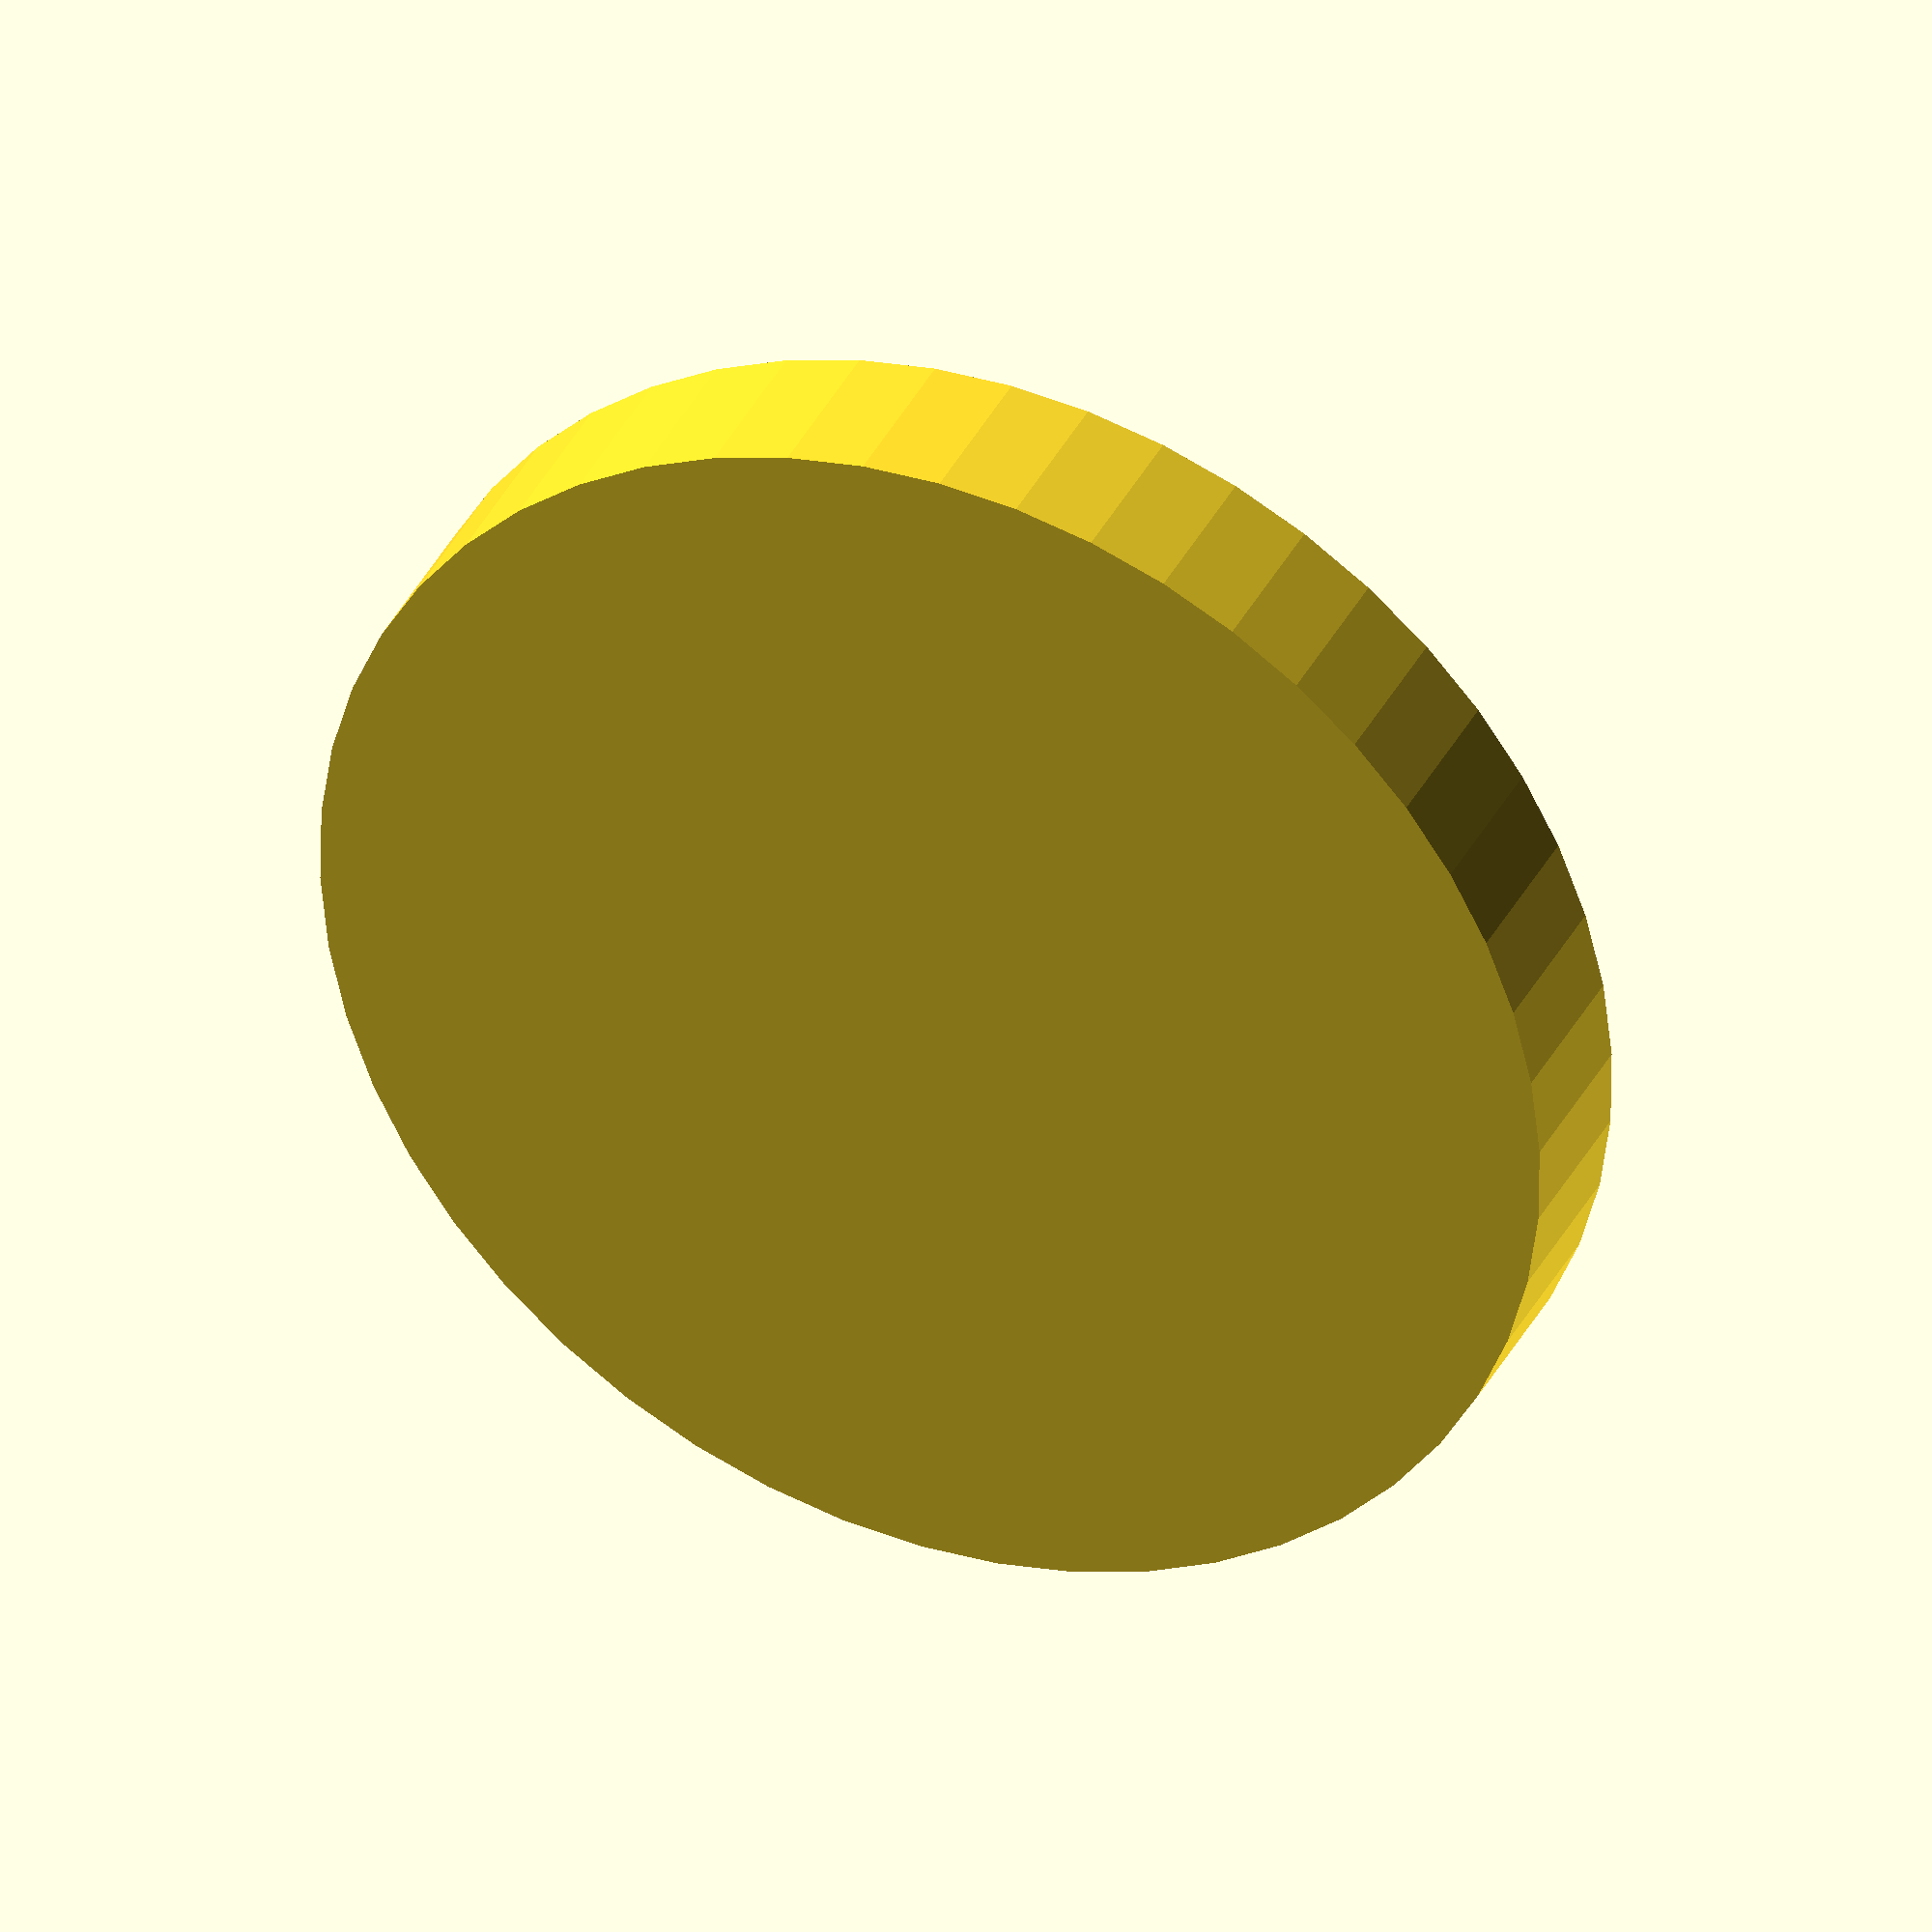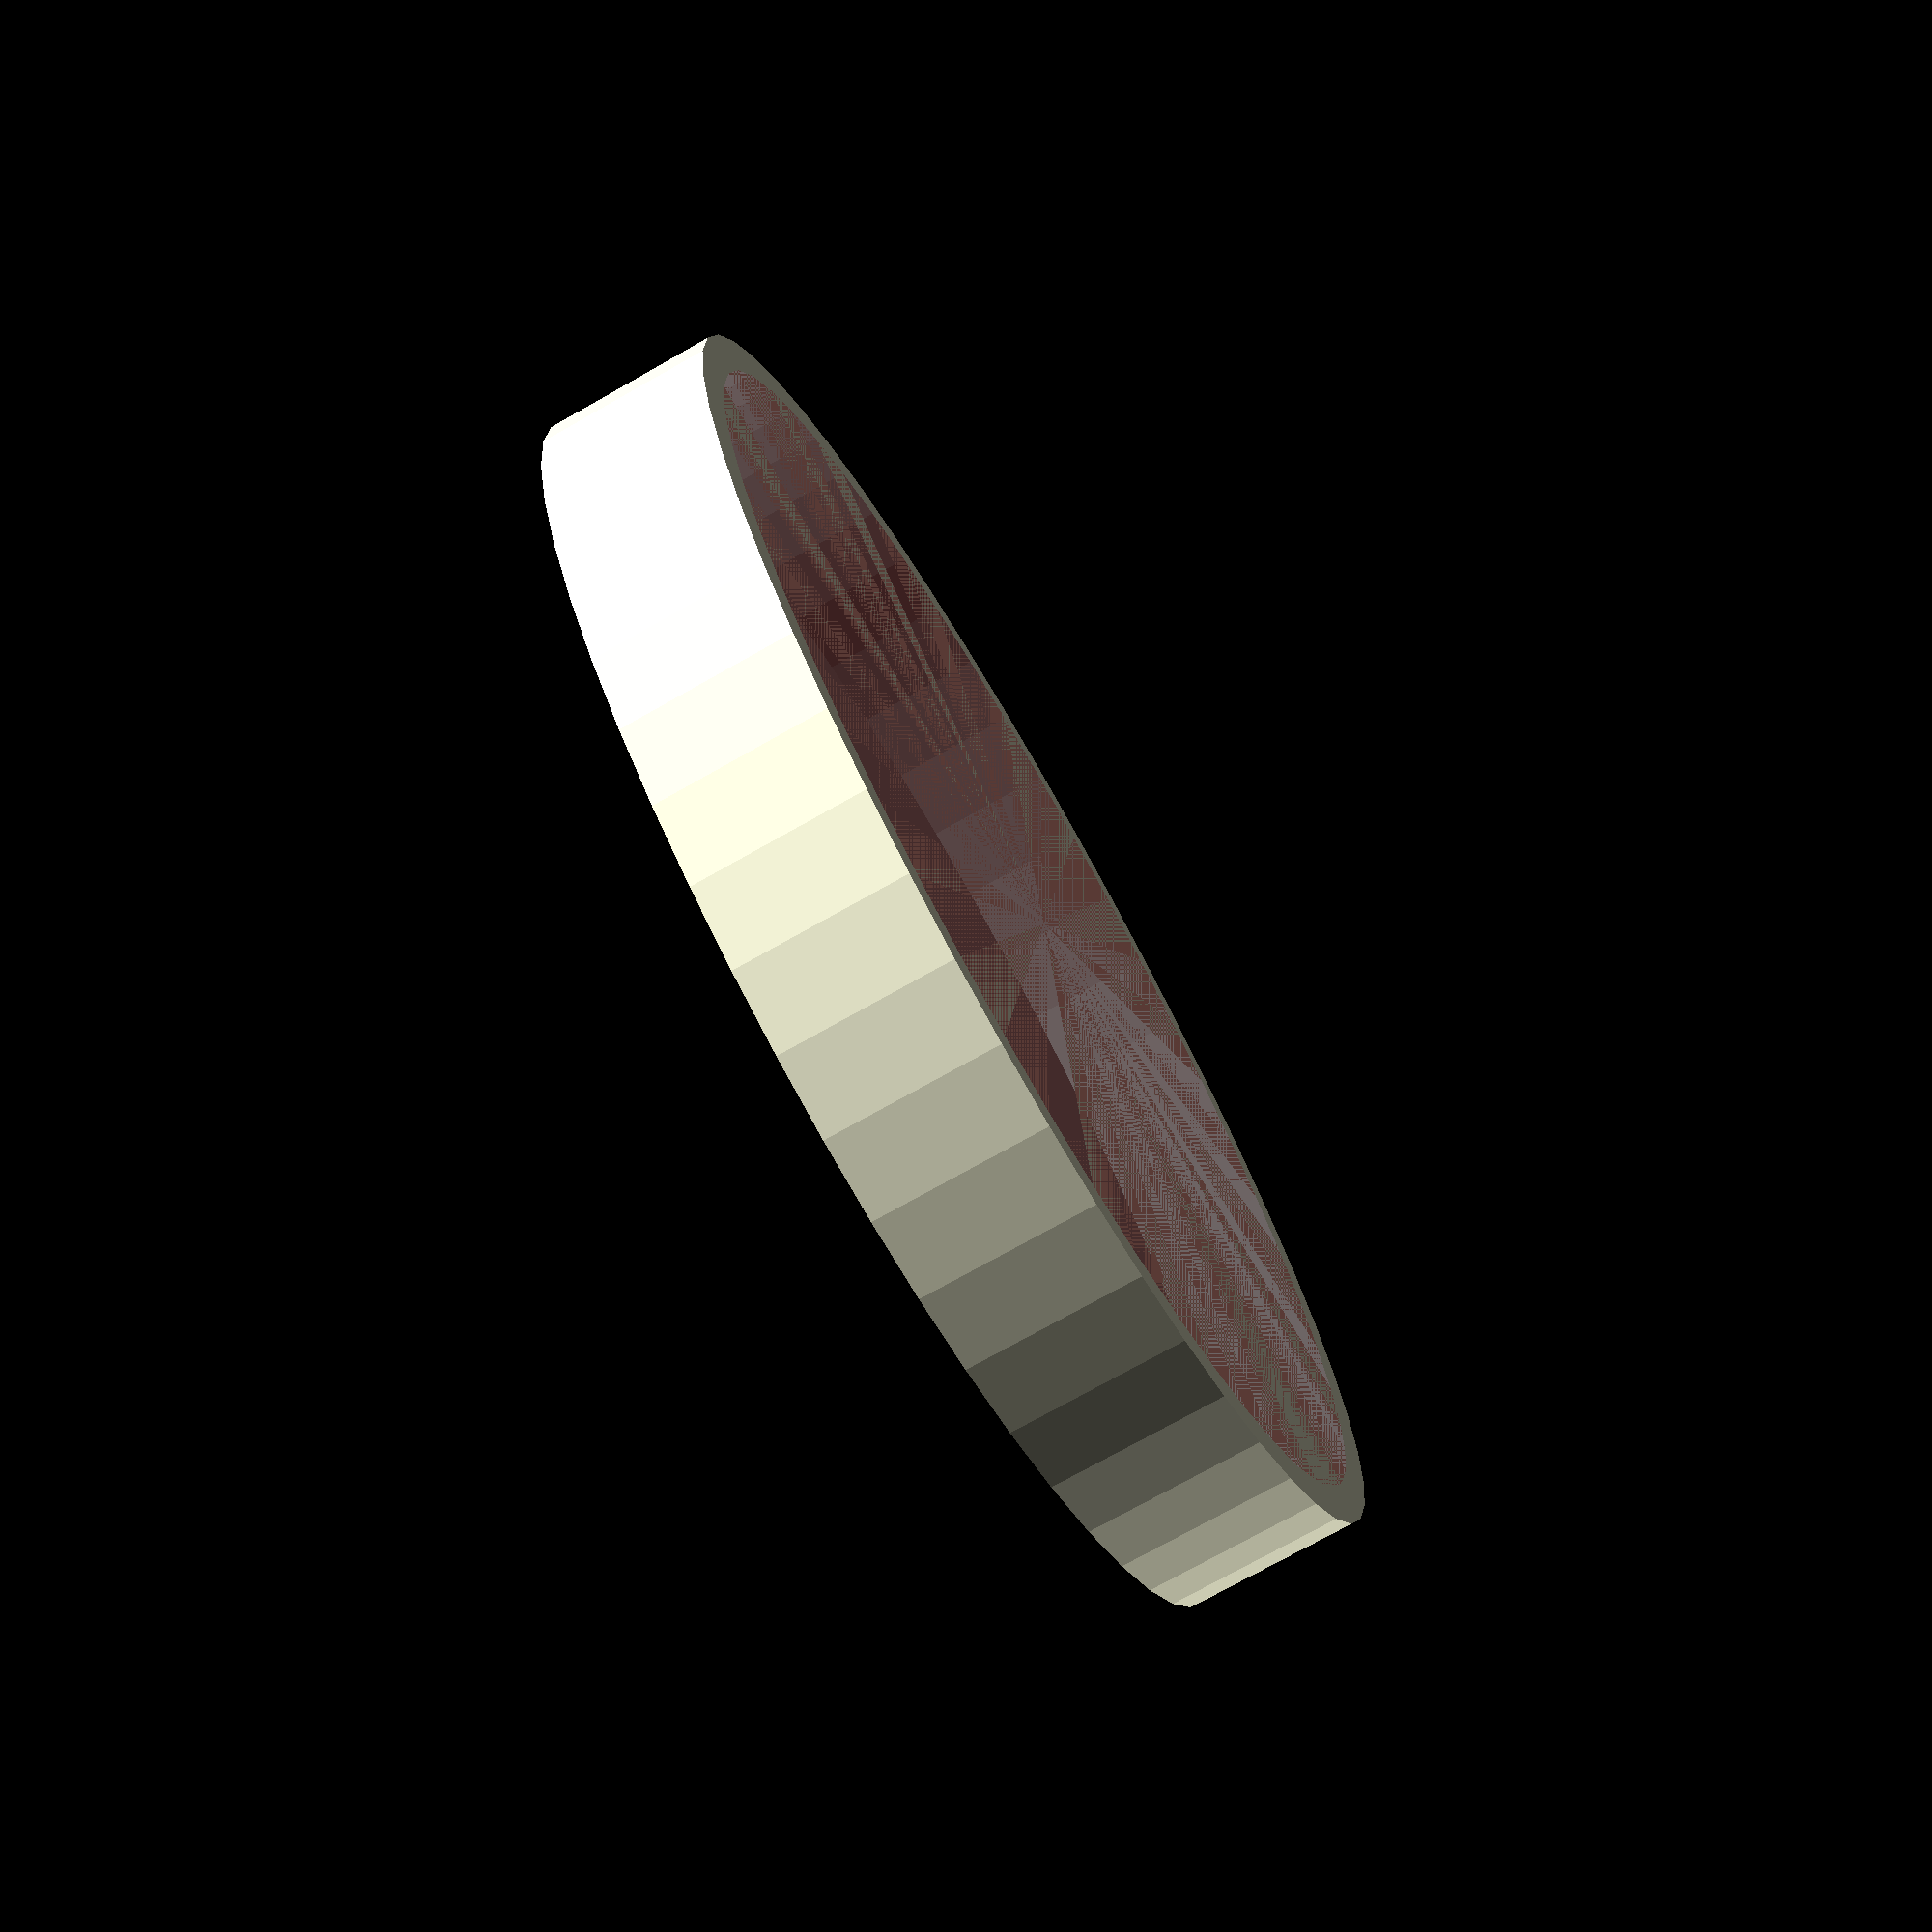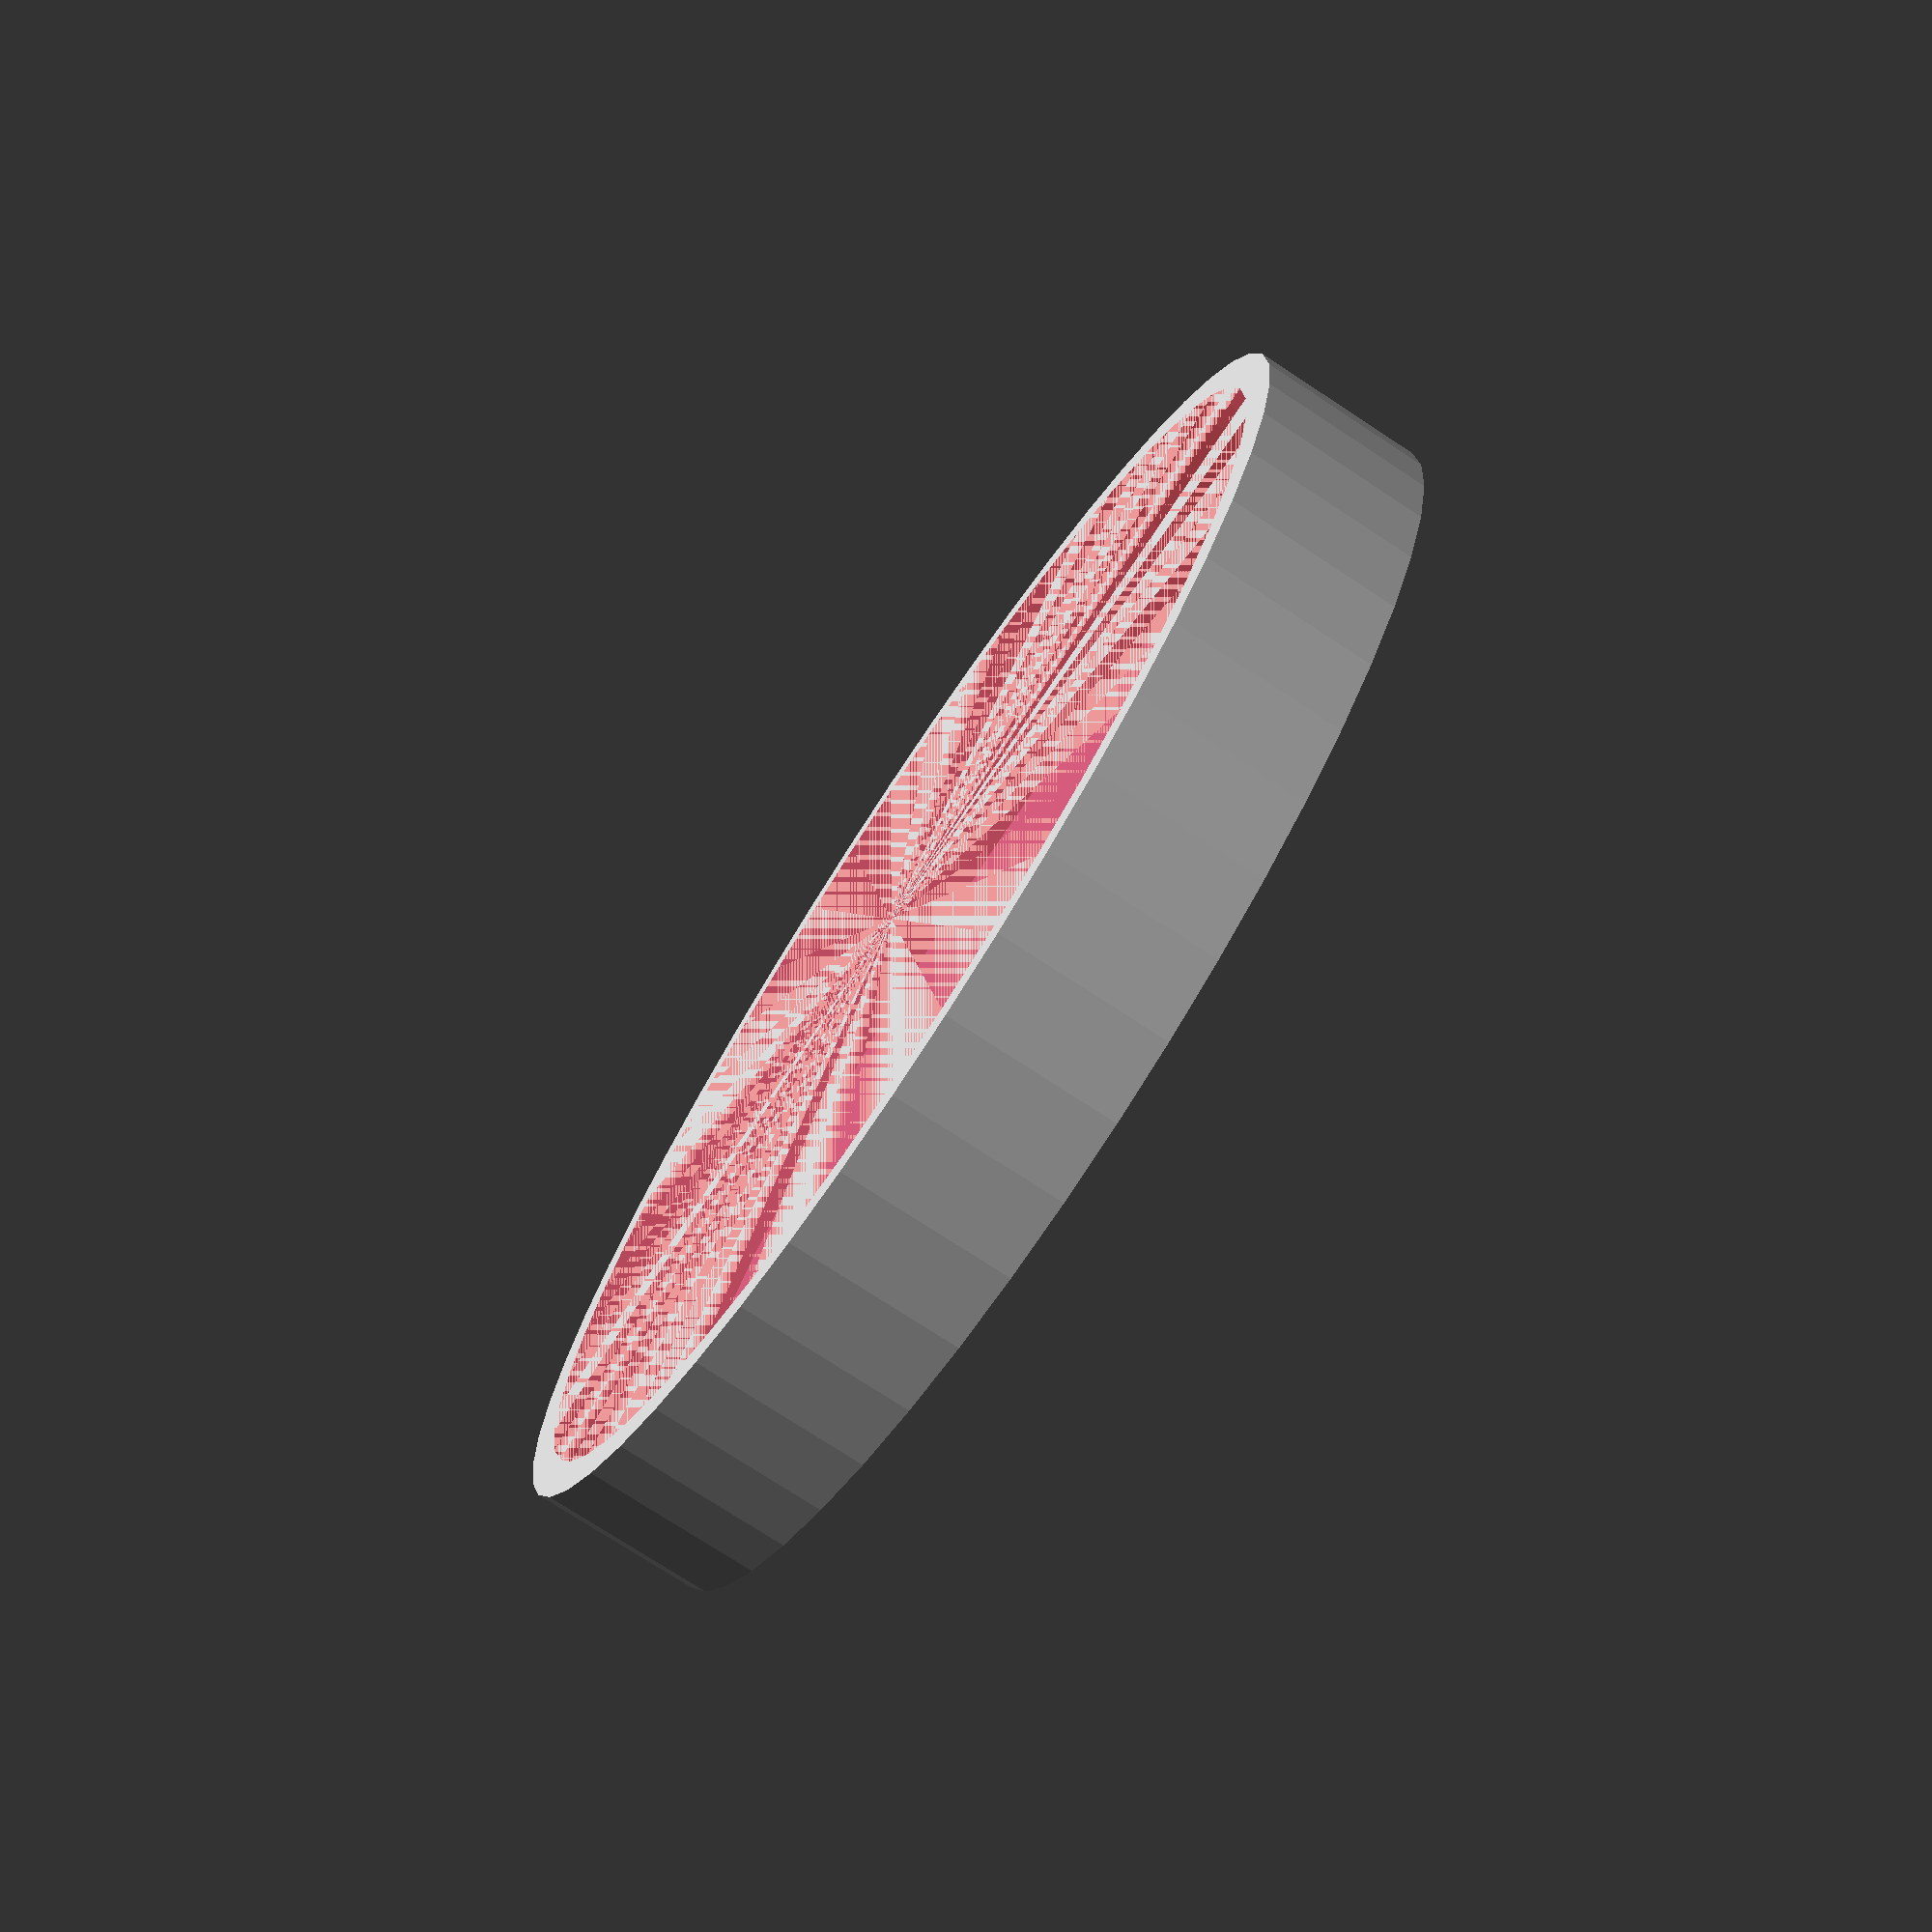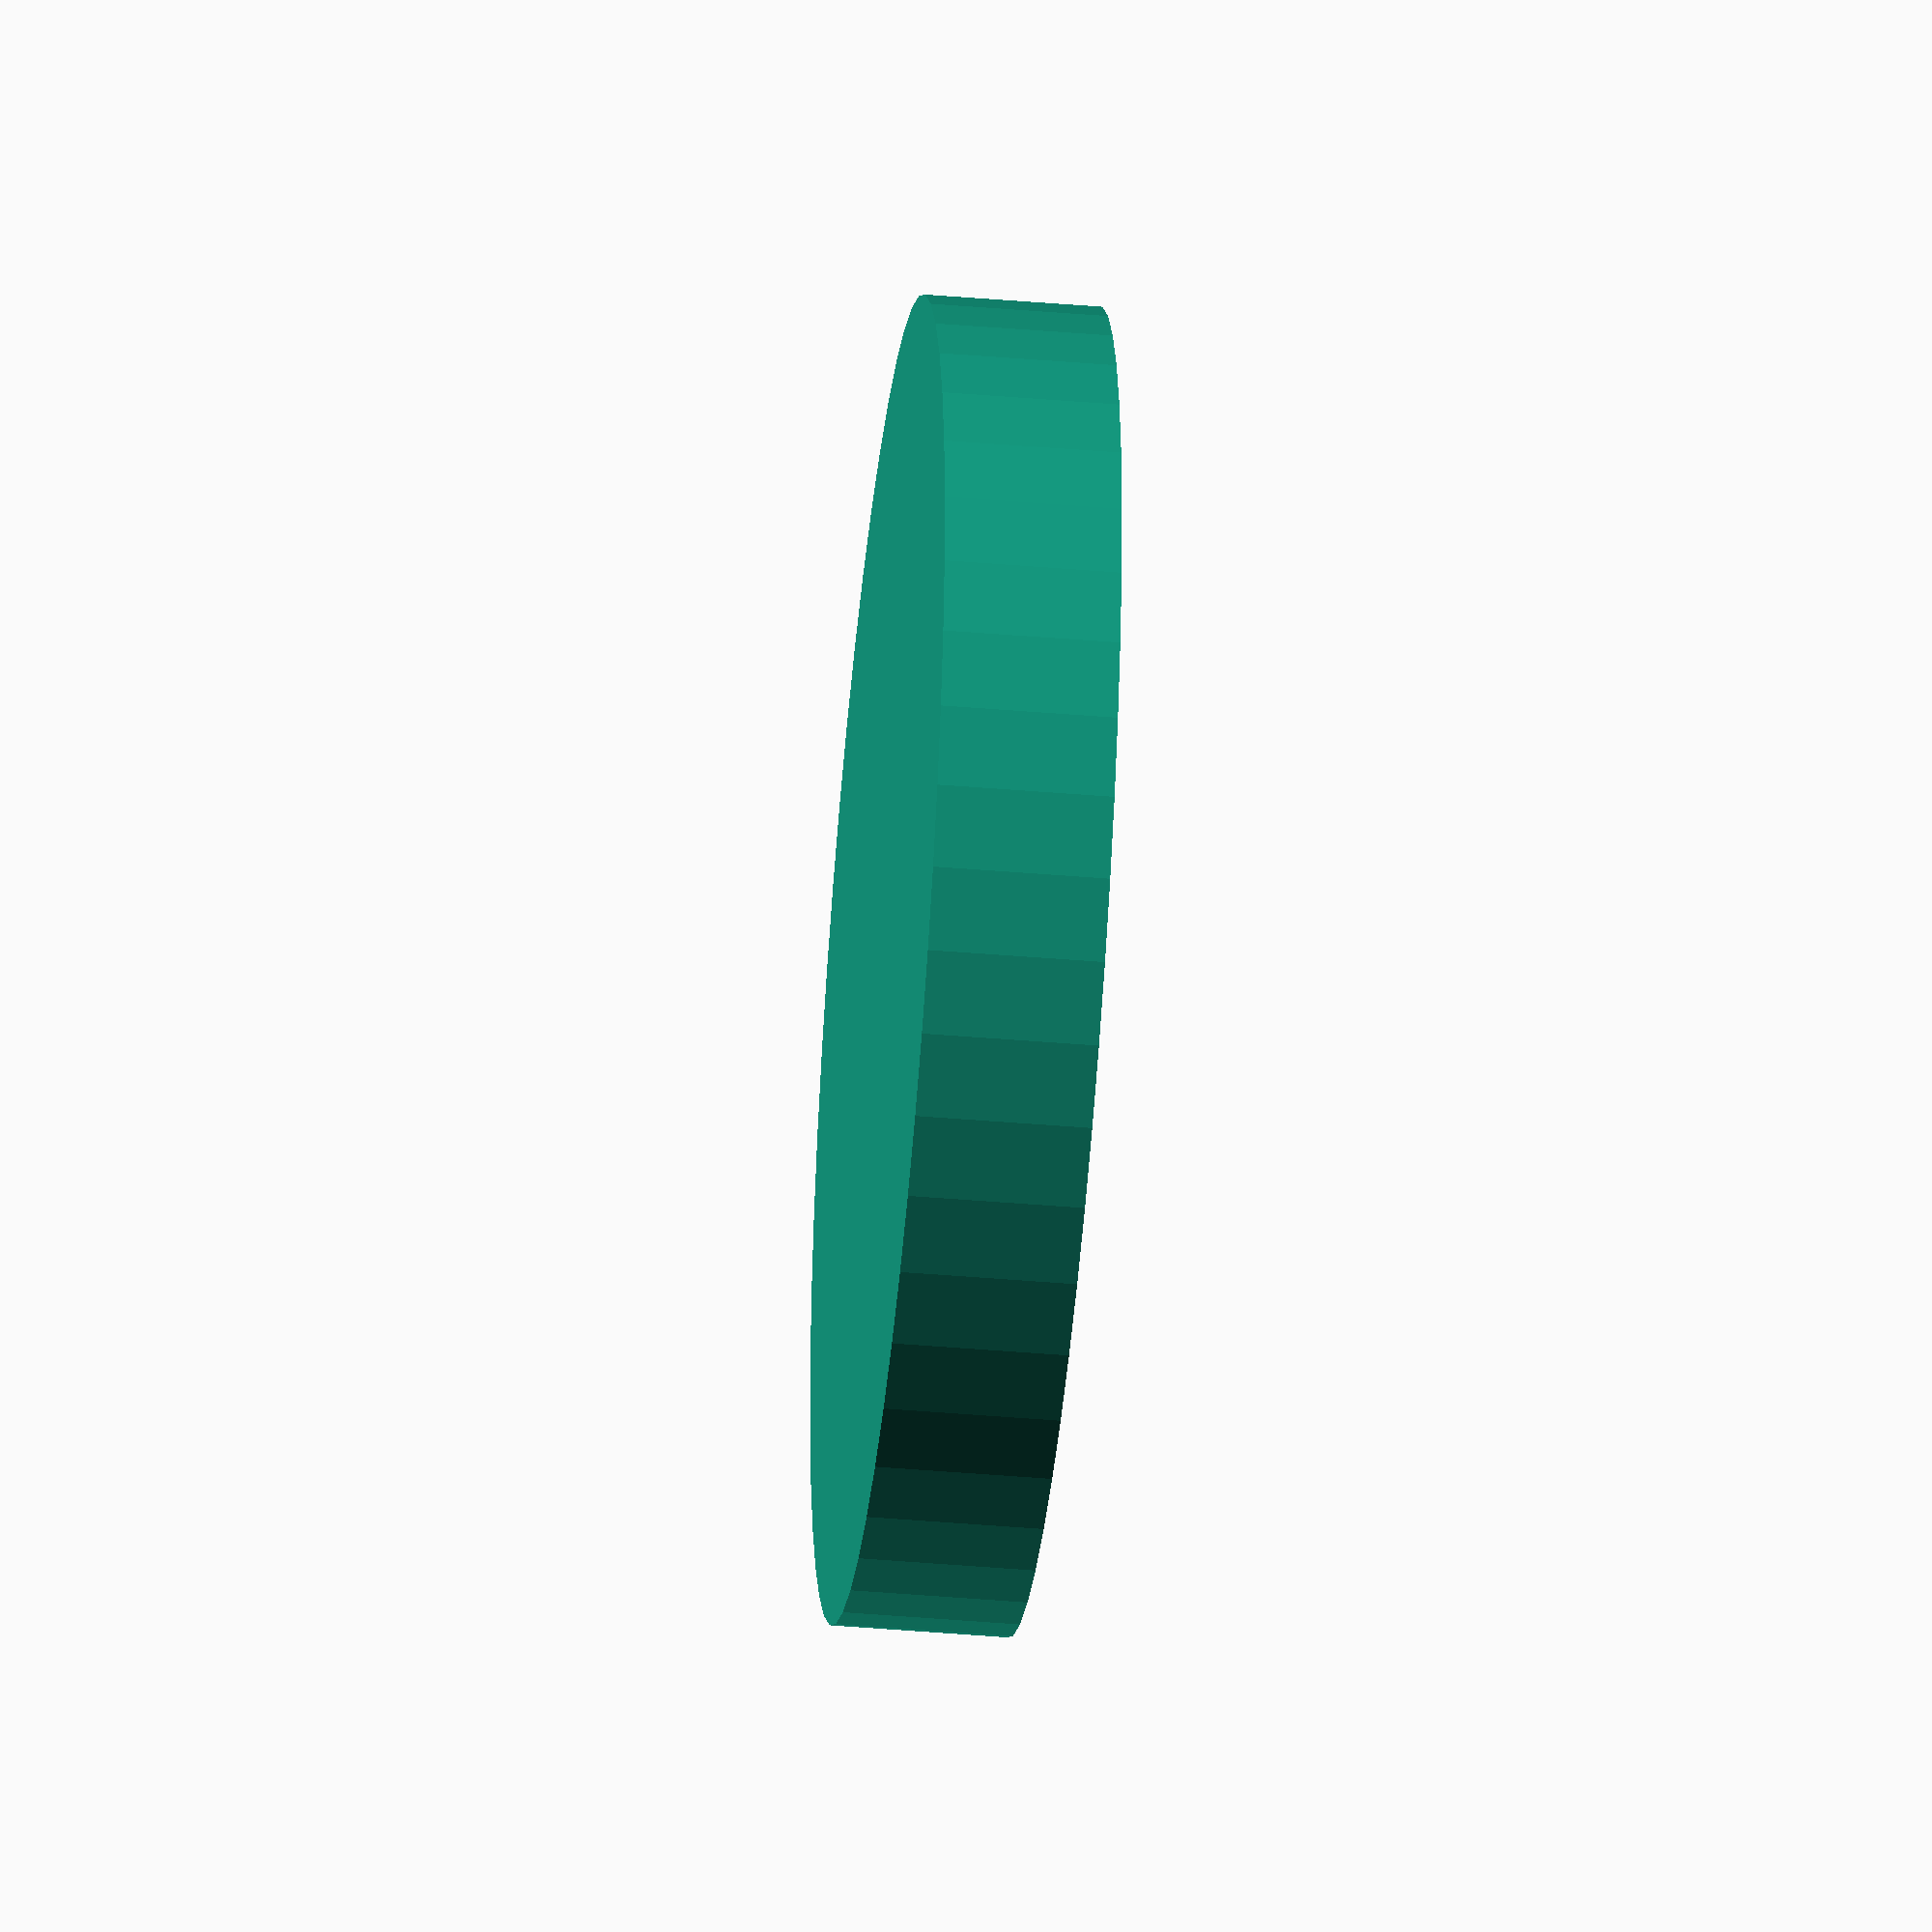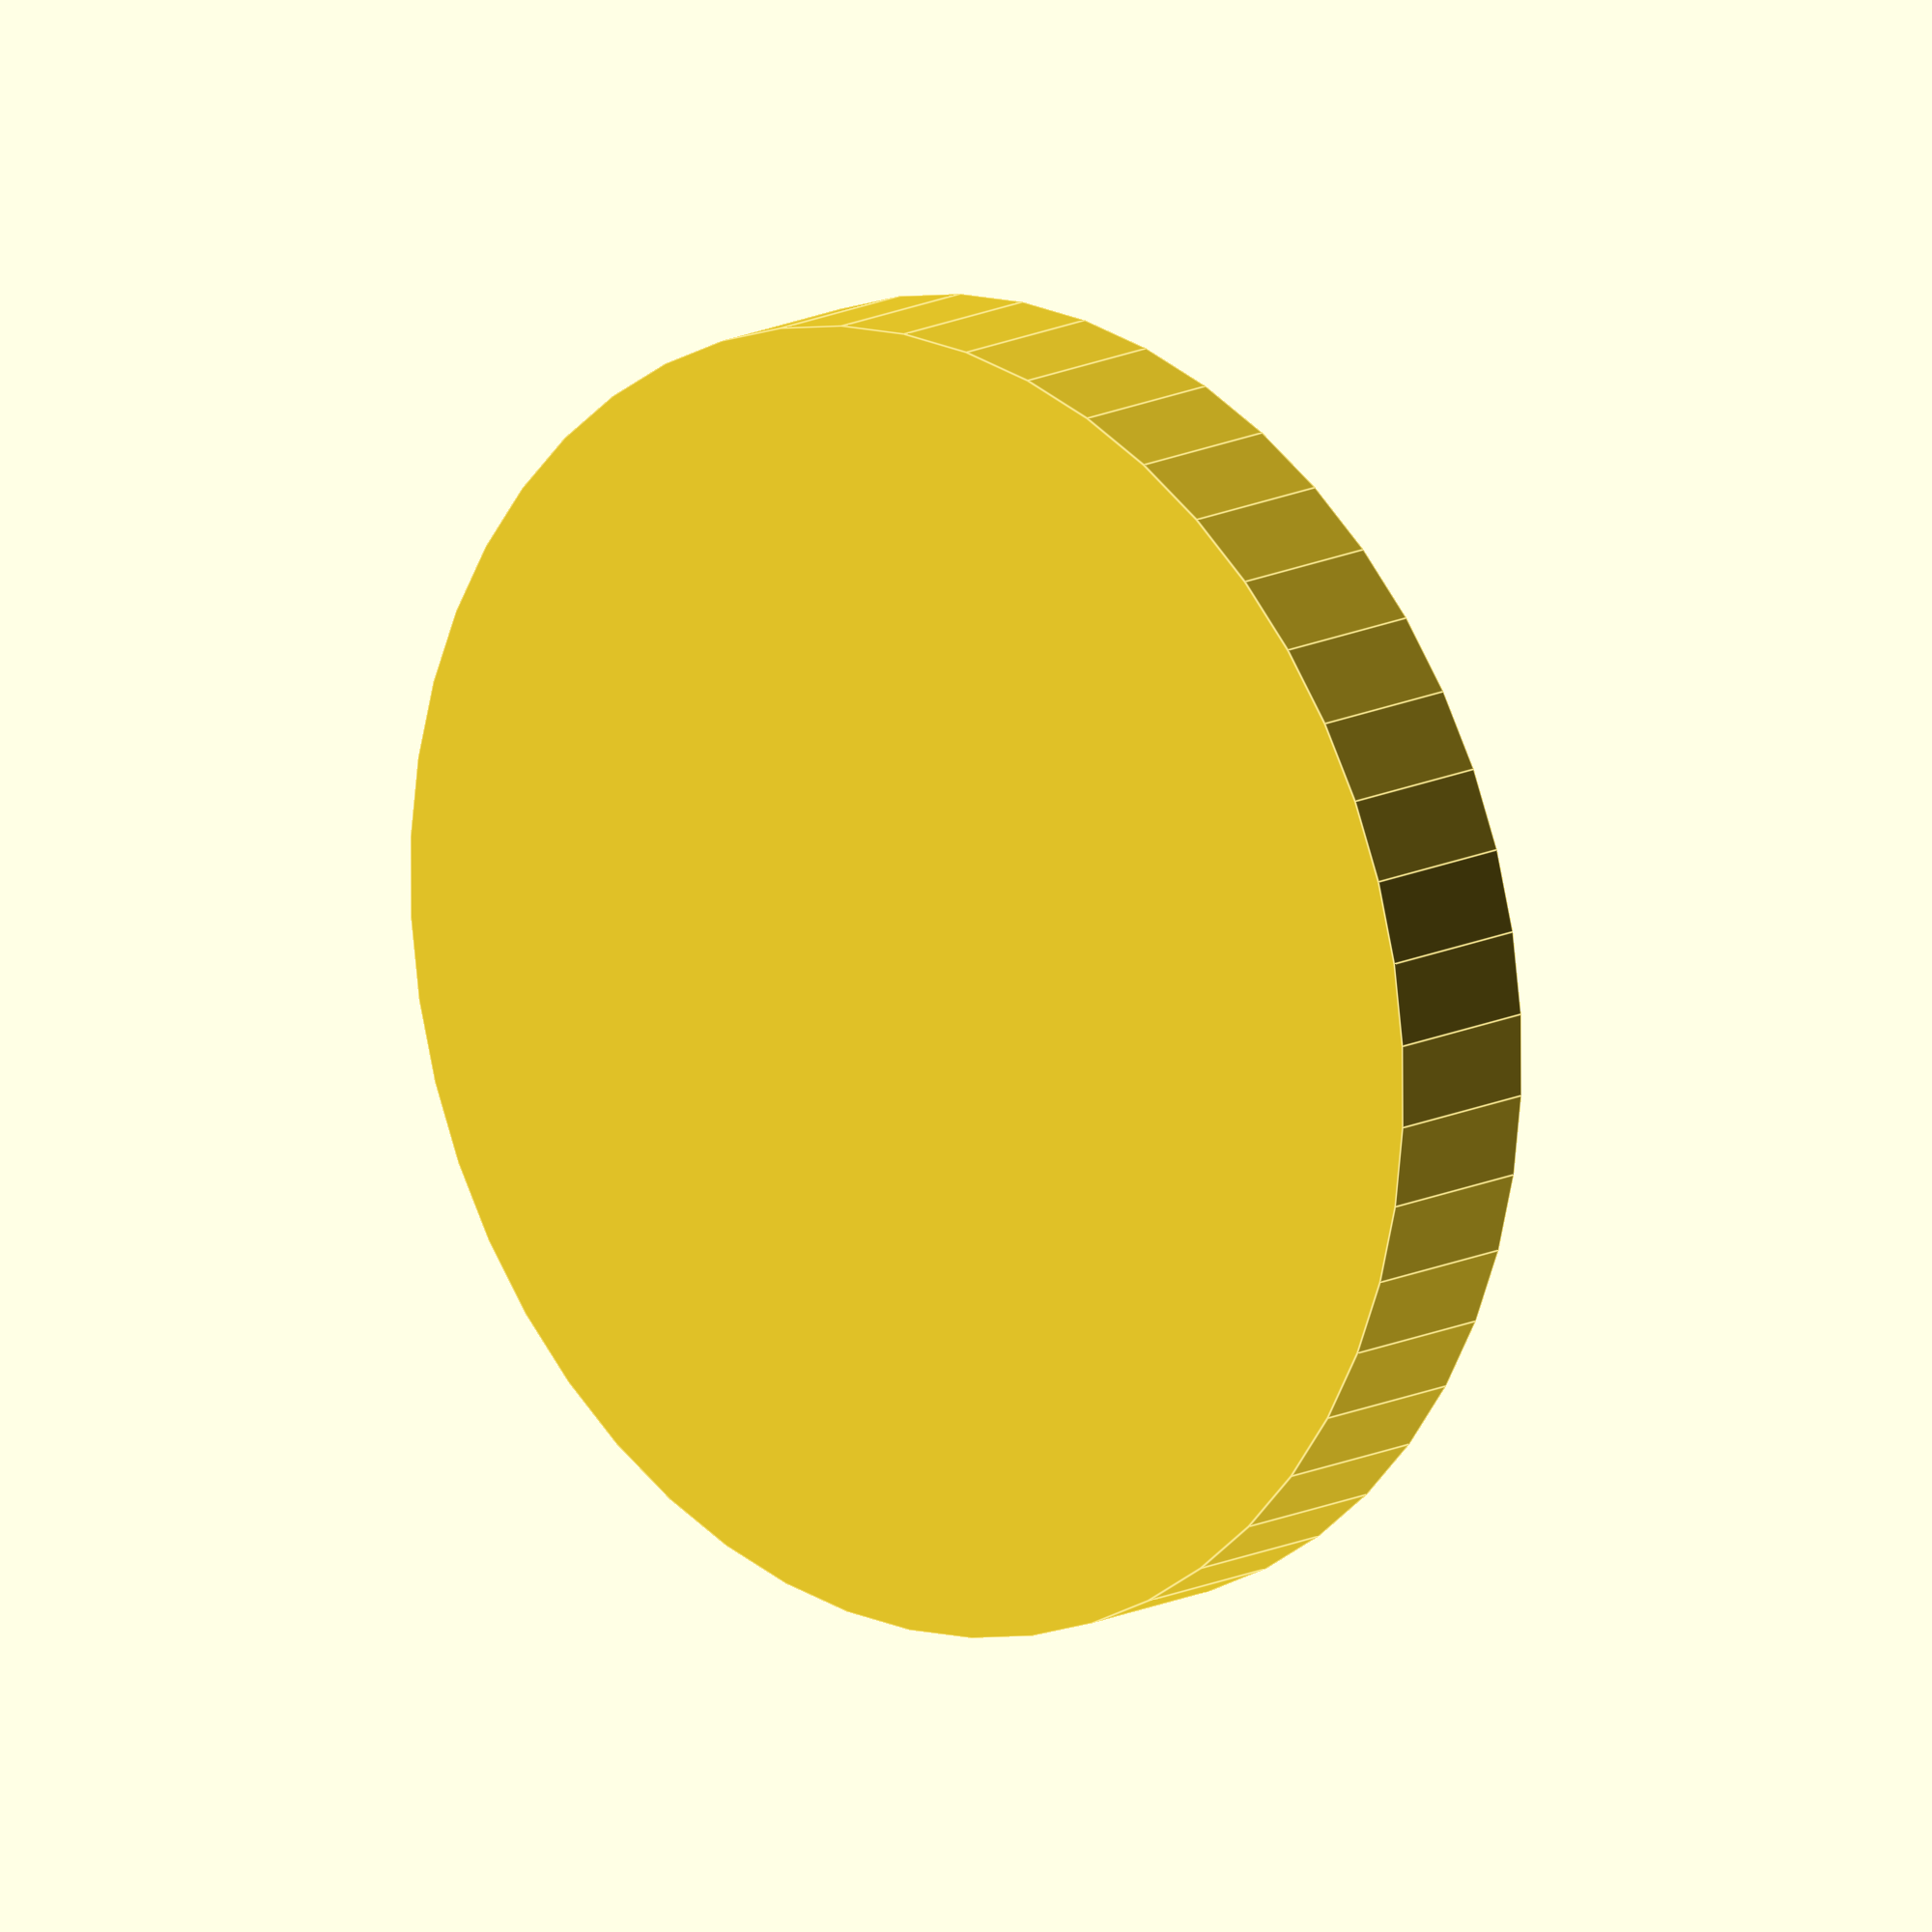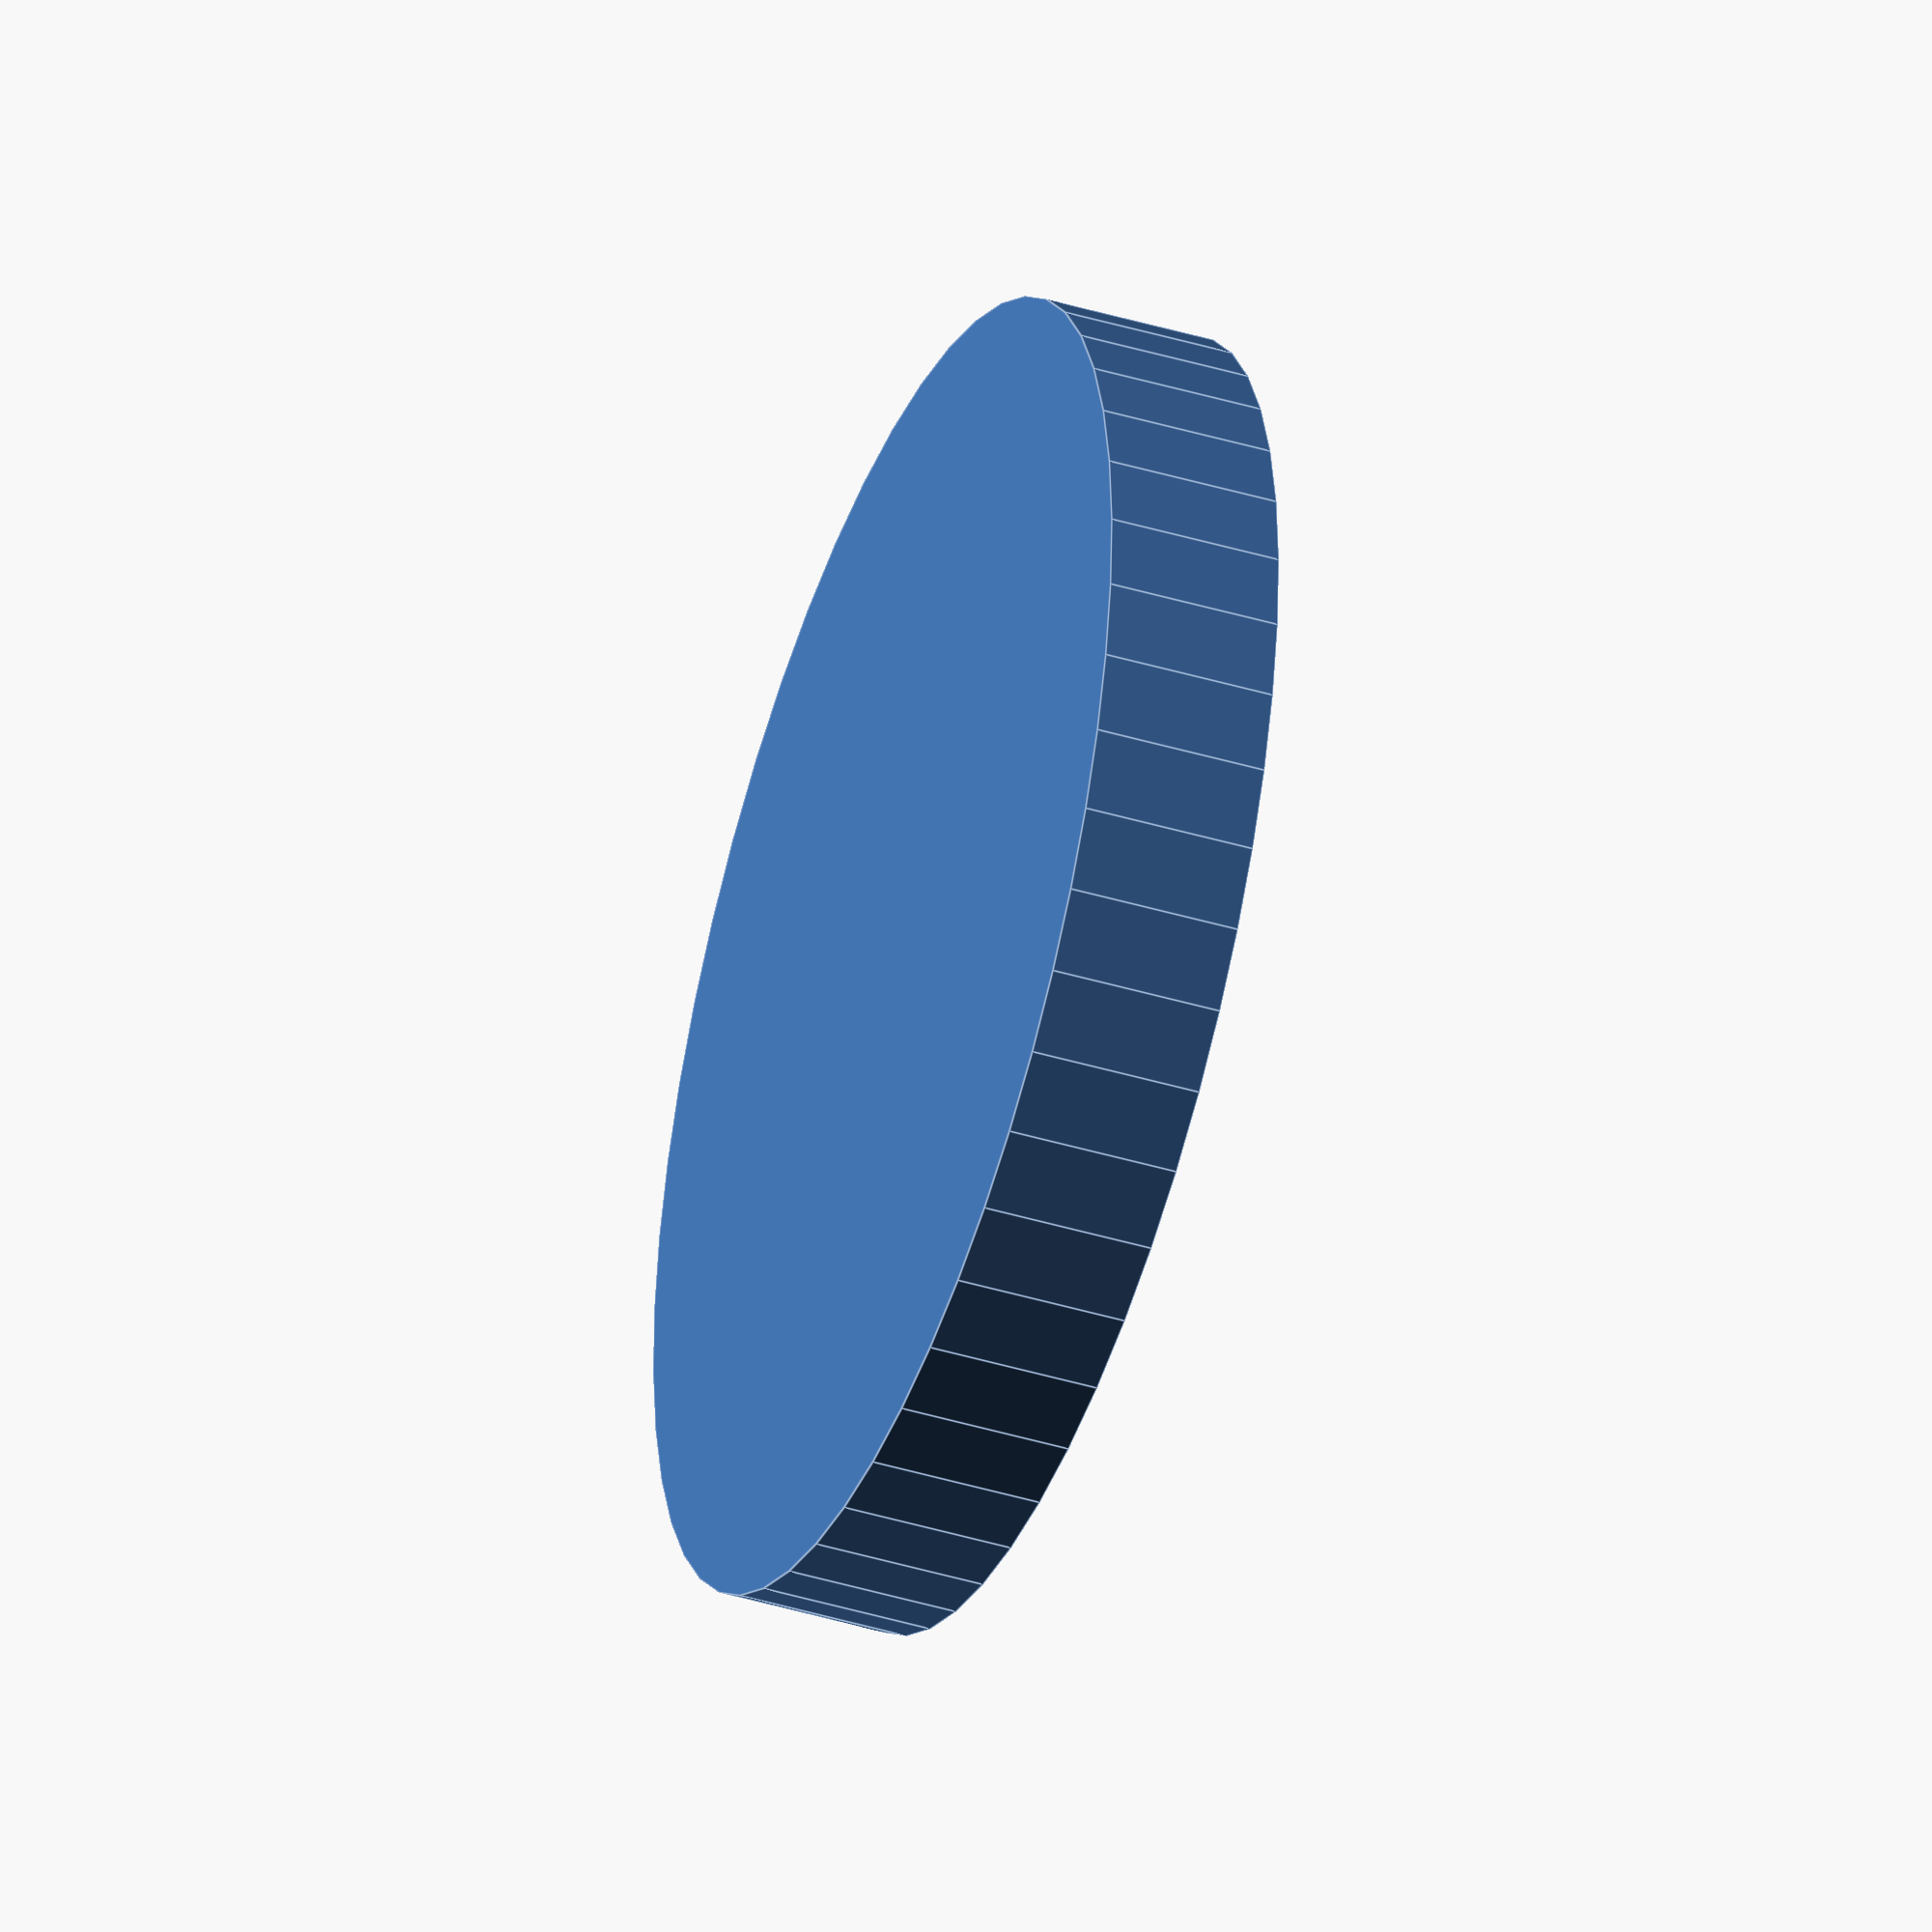
<openscad>
$fn = 50;


difference() {
	union() {
		translate(v = [0, 0, -4.0000000000]) {
			cylinder(h = 4, r = 15.0000000000);
		}
	}
	union() {
		#translate(v = [0, 0, -3.0000000000]) {
			cylinder(h = 3, r = 14.1000000000);
		}
	}
}
</openscad>
<views>
elev=143.1 azim=283.5 roll=336.1 proj=o view=wireframe
elev=73.5 azim=83.7 roll=299.6 proj=p view=solid
elev=74.8 azim=347.5 roll=56.7 proj=p view=solid
elev=222.6 azim=131.2 roll=275.8 proj=o view=wireframe
elev=345.9 azim=119.1 roll=221.9 proj=o view=edges
elev=221.6 azim=44.4 roll=290.1 proj=o view=edges
</views>
